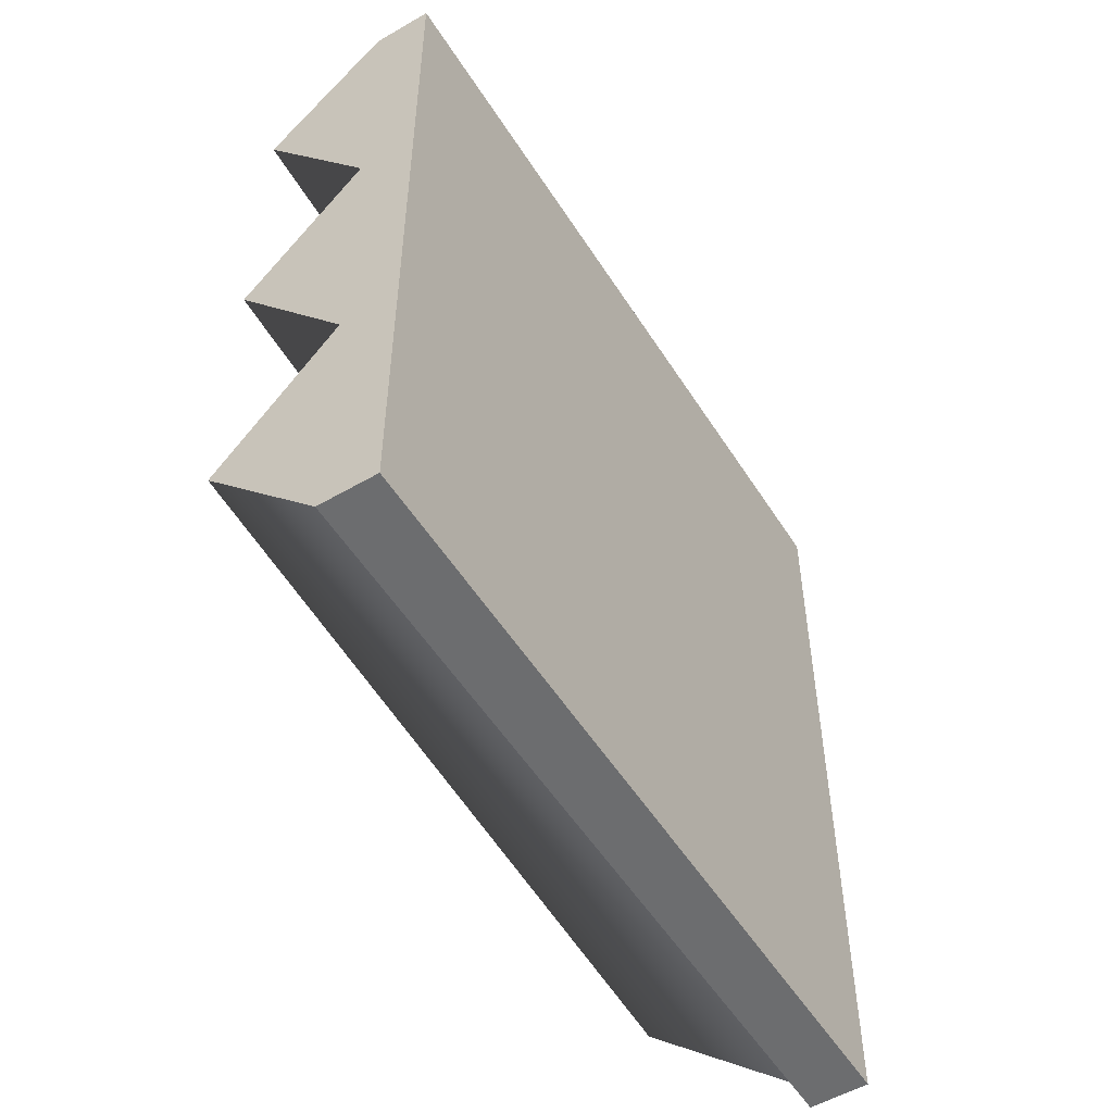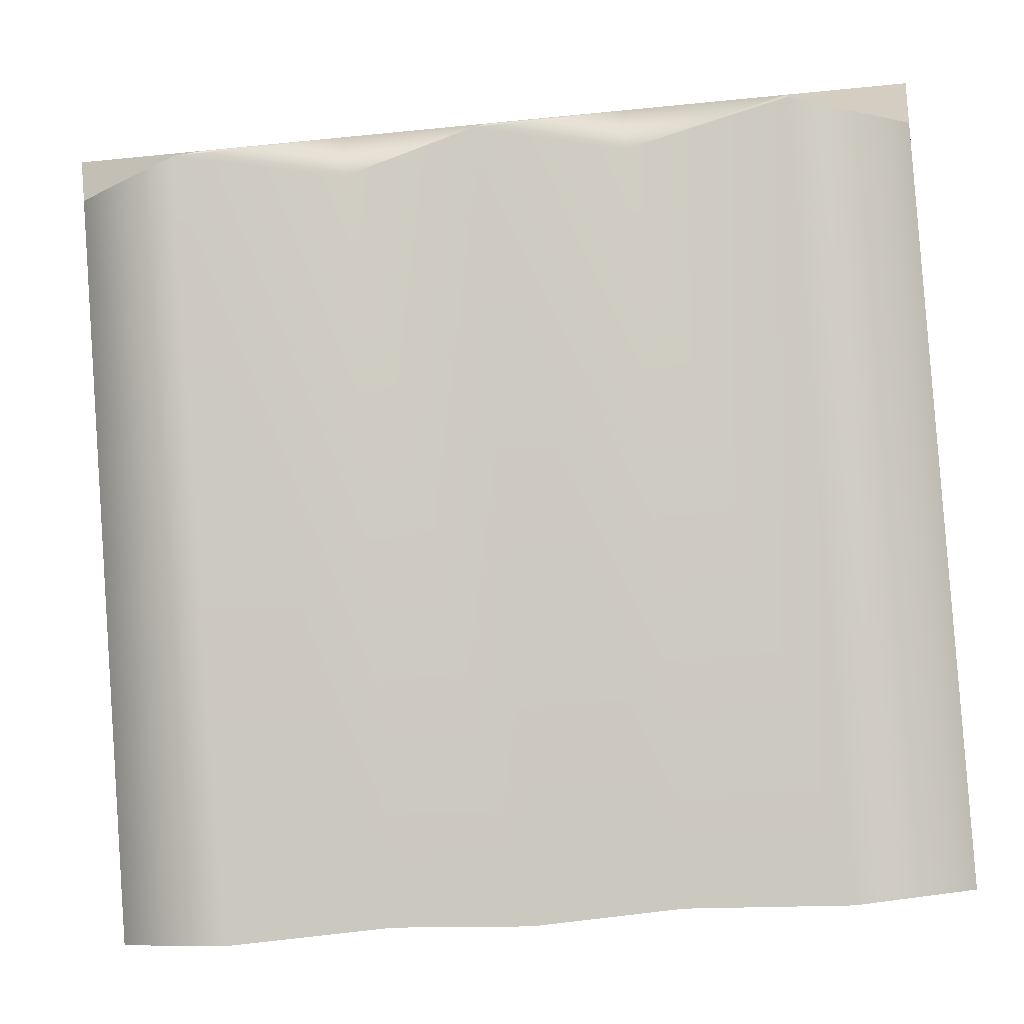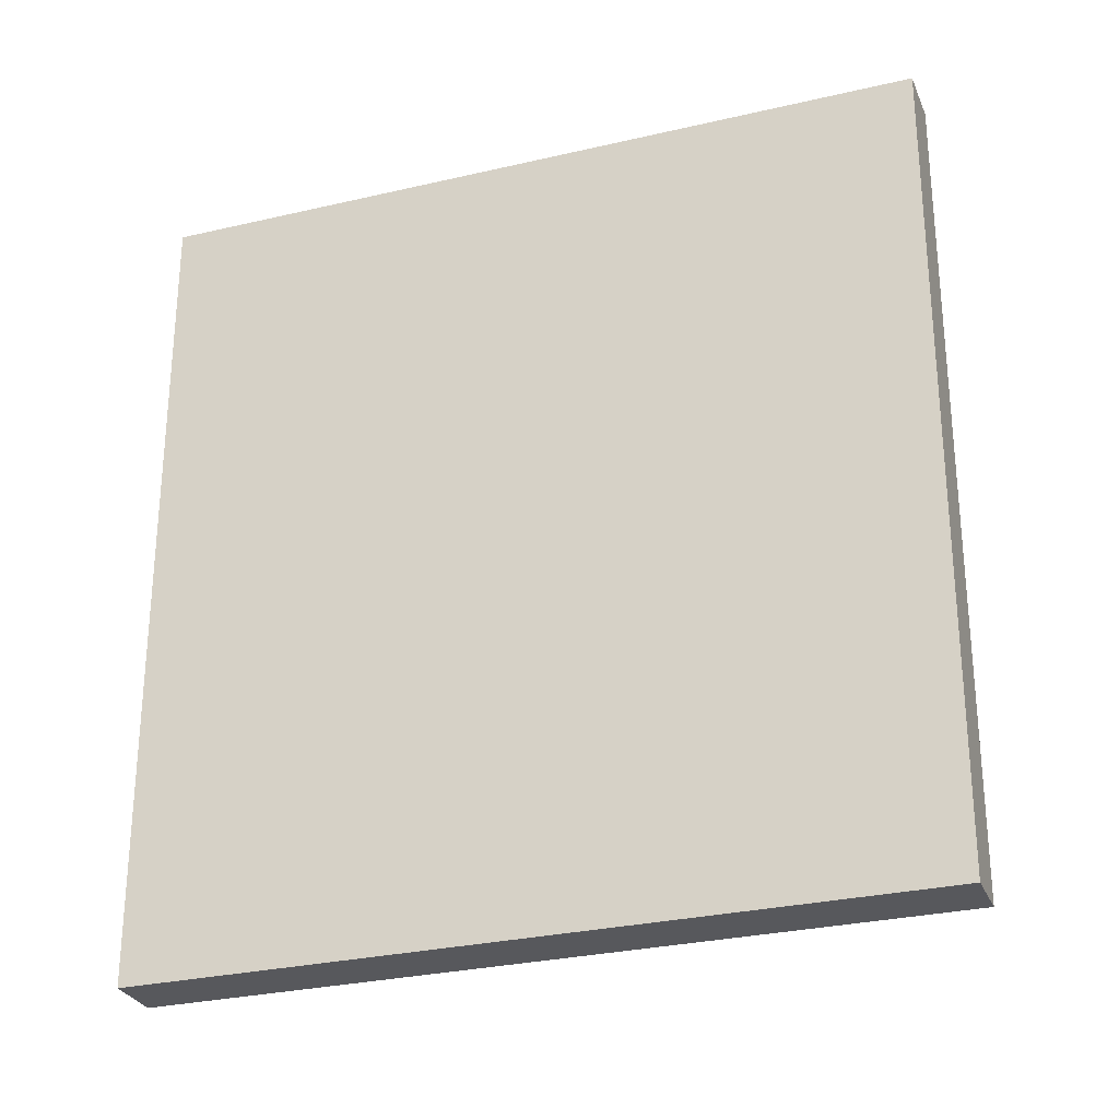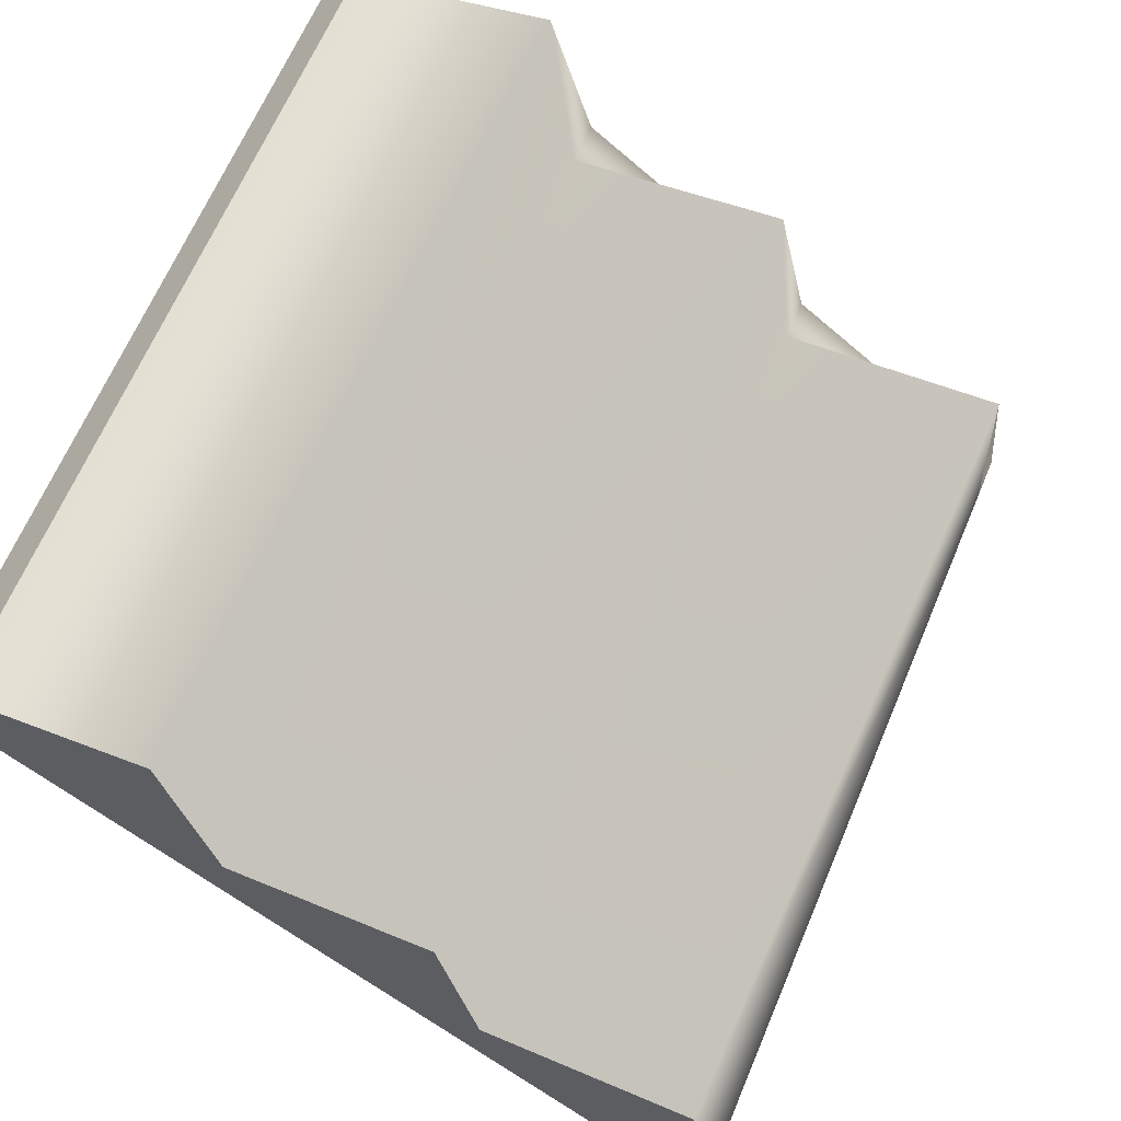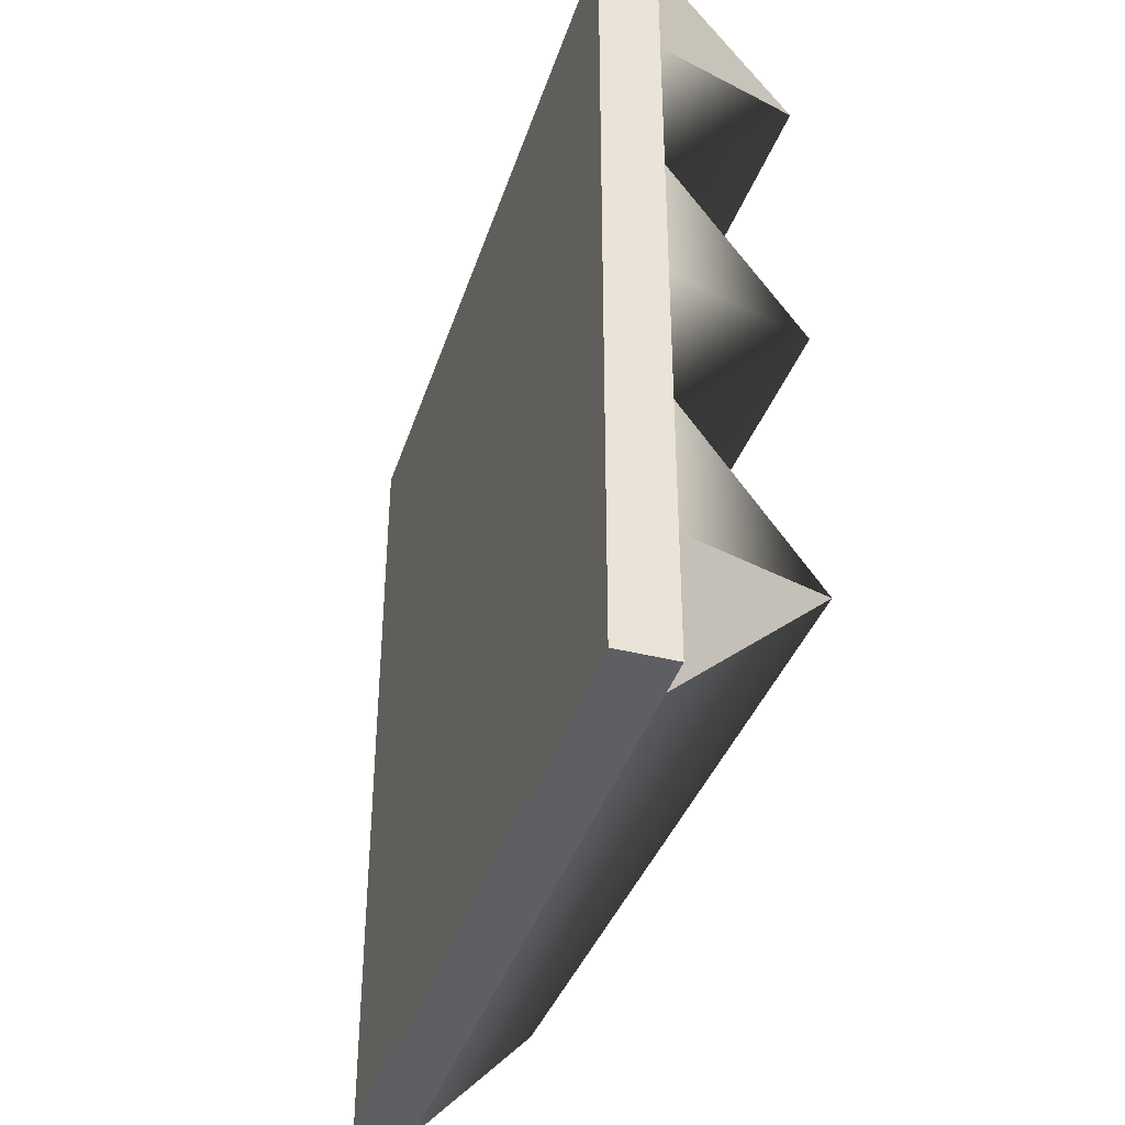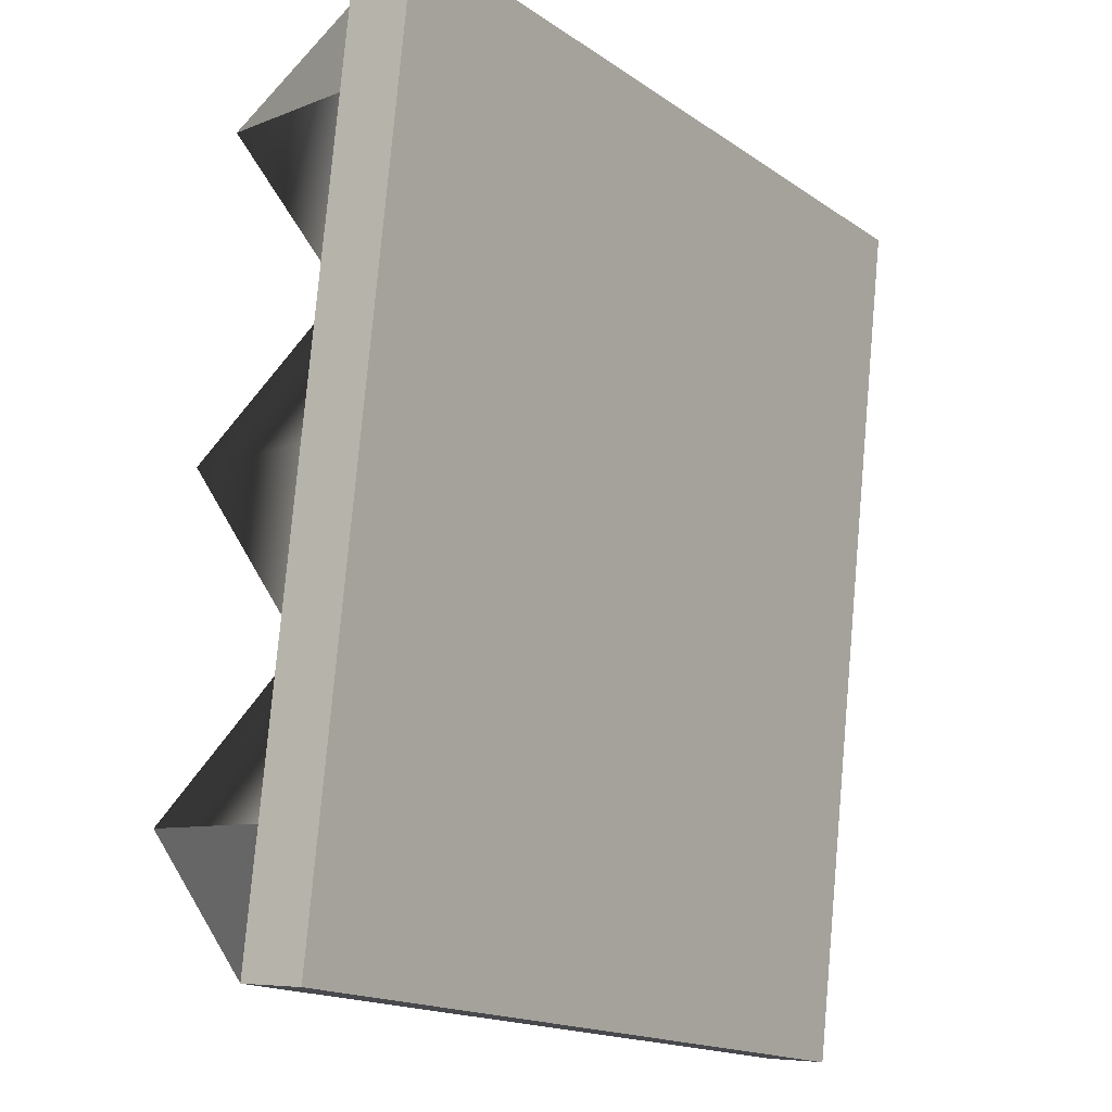
<metadata>
{"format":"obj","ext":"obj","renderer":"f3d","projection":"perspective","resolution":1024,"background":"white","views":[{"elev":-53.9,"azim":66.1,"up":"+Z"},{"elev":-39.9,"azim":-82.8,"up":"+Y"},{"elev":-28.5,"azim":143.8,"up":"+Z"},{"elev":-52.1,"azim":-133.3,"up":"+Y"},{"elev":-39.7,"azim":-163.0,"up":"+Z"},{"elev":78.2,"azim":5.1,"up":"+Y"}]}
</metadata>
<code>
g default
v -6.932 5.736 2.11
v -6.932 5.736 -2.11
v -7.18 5.567 2.11
v -7.18 5.567 -2.11
v -4.924 2.264 2.11
v -4.924 2.264 -2.11
v -4.676 2.433 2.11
v -4.676 2.433 -2.11
v -7.066 5.4 -2.11
v -7.066 5.4 2.11
v -6.818 5.569 2.11
v -6.818 5.569 -2.11
v -7.18 5.567 -1.47
v -7.666 4.989 -1.47
v -5.418 1.926 -1.47
v -4.676 2.433 -1.47
v -6.818 5.569 -1.47
v -6.932 5.736 -1.47
v -7.18 5.567 1.504
v -7.666 4.989 1.504
v -5.418 1.926 1.504
v -4.676 2.433 1.504
v -6.818 5.569 1.504
v -6.932 5.736 1.504
v -7.18 5.567 -0.000301
v -7.666 4.989 -0.000301
v -5.418 1.926 -0.000301
v -4.676 2.433 -0.000301
v -6.818 5.569 -0.000301
v -6.932 5.736 -0.000301
v -7.18 5.567 -0.7502
v -7.066 5.4 -0.7502
v -4.924 2.264 -0.7502
v -4.676 2.433 -0.7502
v -6.818 5.569 -0.7502
v -6.932 5.736 -0.7502
v -7.066 5.4 0.6903
v -7.18 5.567 0.6903
v -6.932 5.736 0.6903
v -6.818 5.569 0.6903
v -4.676 2.433 0.6903
v -4.924 2.264 0.6903
g tower_door
f 1 24 19 3
f 3 19 20 10
f 5 21 22 7
f 11 23 24 1
f 2 12 9 4
f 11 1 3 10
f 10 20 21 5
f 7 11 10 5
f 7 22 23 11
f 9 12 8 6
f 13 4 9 14
f 15 14 9 6
f 16 15 6 8
f 17 16 8 12
f 18 17 12 2
f 13 18 2 4
f 38 25 26 37
f 42 37 26 27
f 41 42 27 28
f 40 41 28 29
f 39 40 29 30
f 38 39 30 25
f 25 31 32 26
f 27 26 32 33
f 28 27 33 34
f 29 28 34 35
f 30 29 35 36
f 25 30 36 31
f 31 13 14 32
f 33 32 14 15
f 34 33 15 16
f 35 34 16 17
f 36 35 17 18
f 31 36 18 13
f 19 38 37 20
f 19 24 39 38
f 24 23 40 39
f 23 22 41 40
f 22 21 42 41
f 21 20 37 42

</code>
